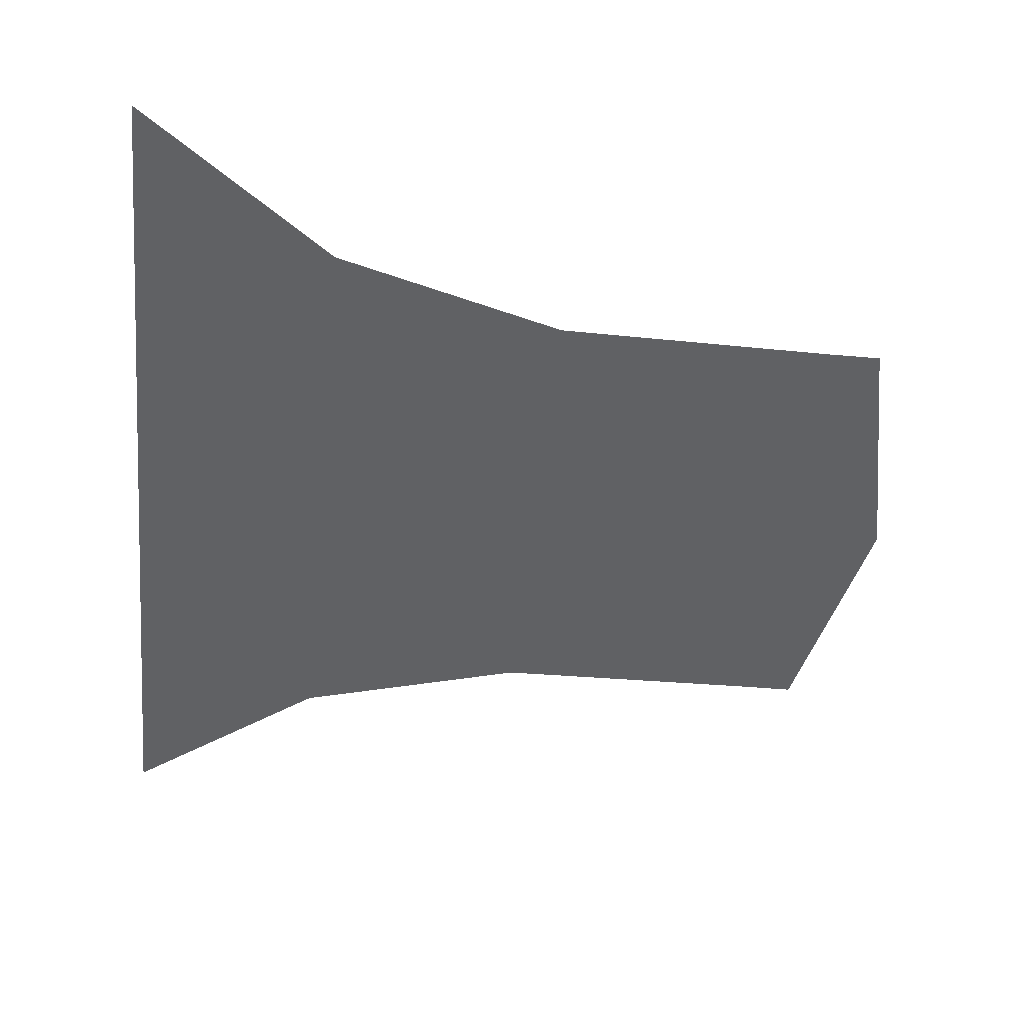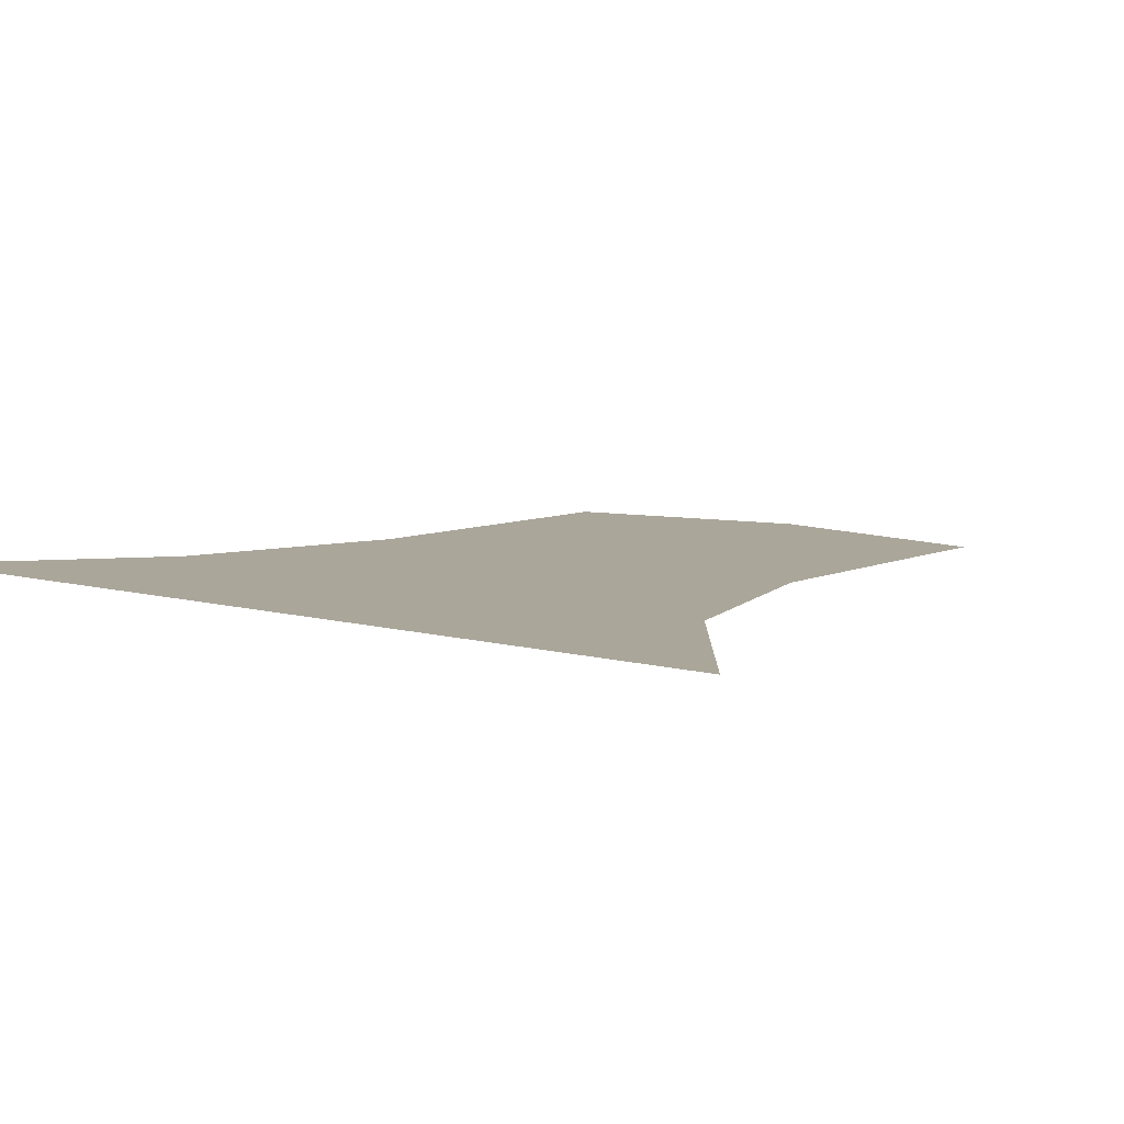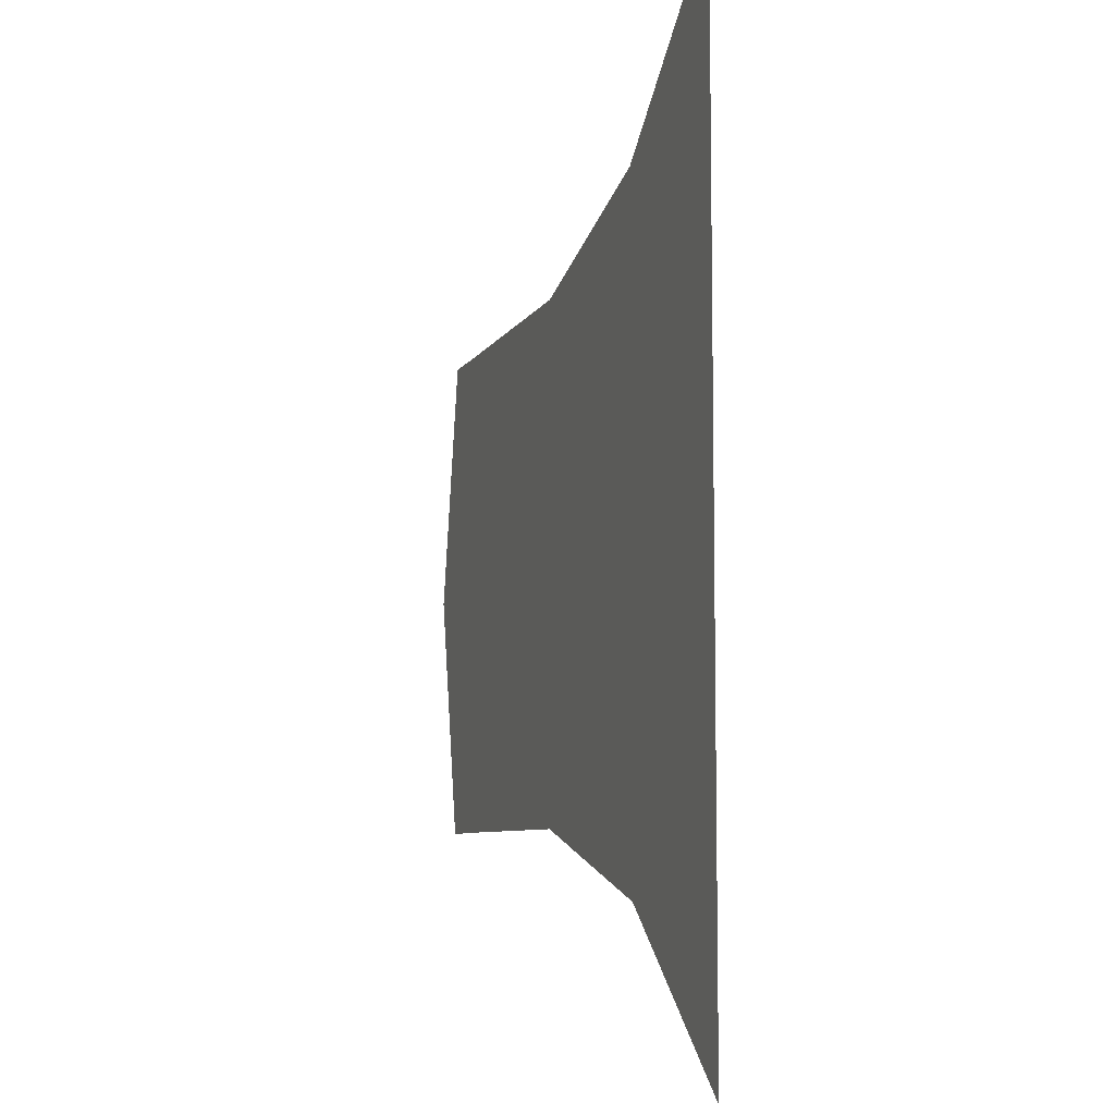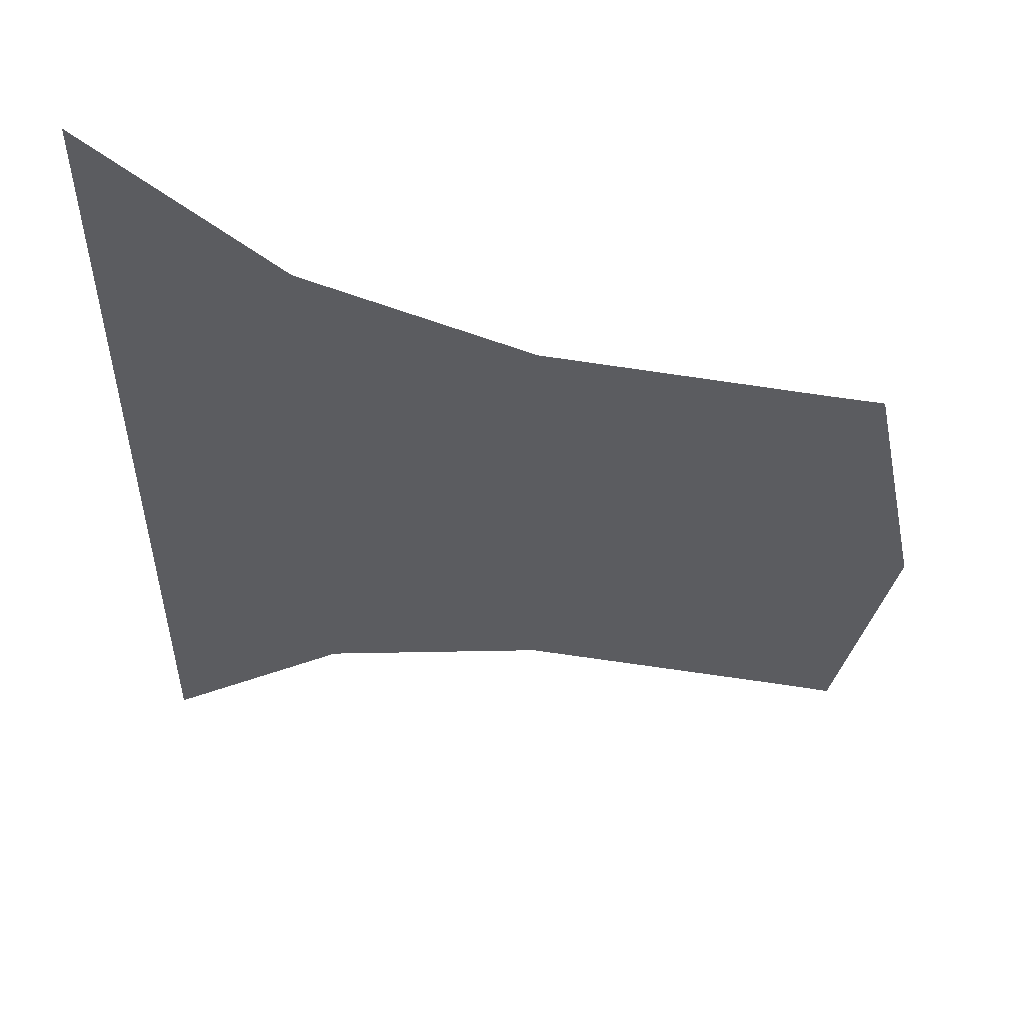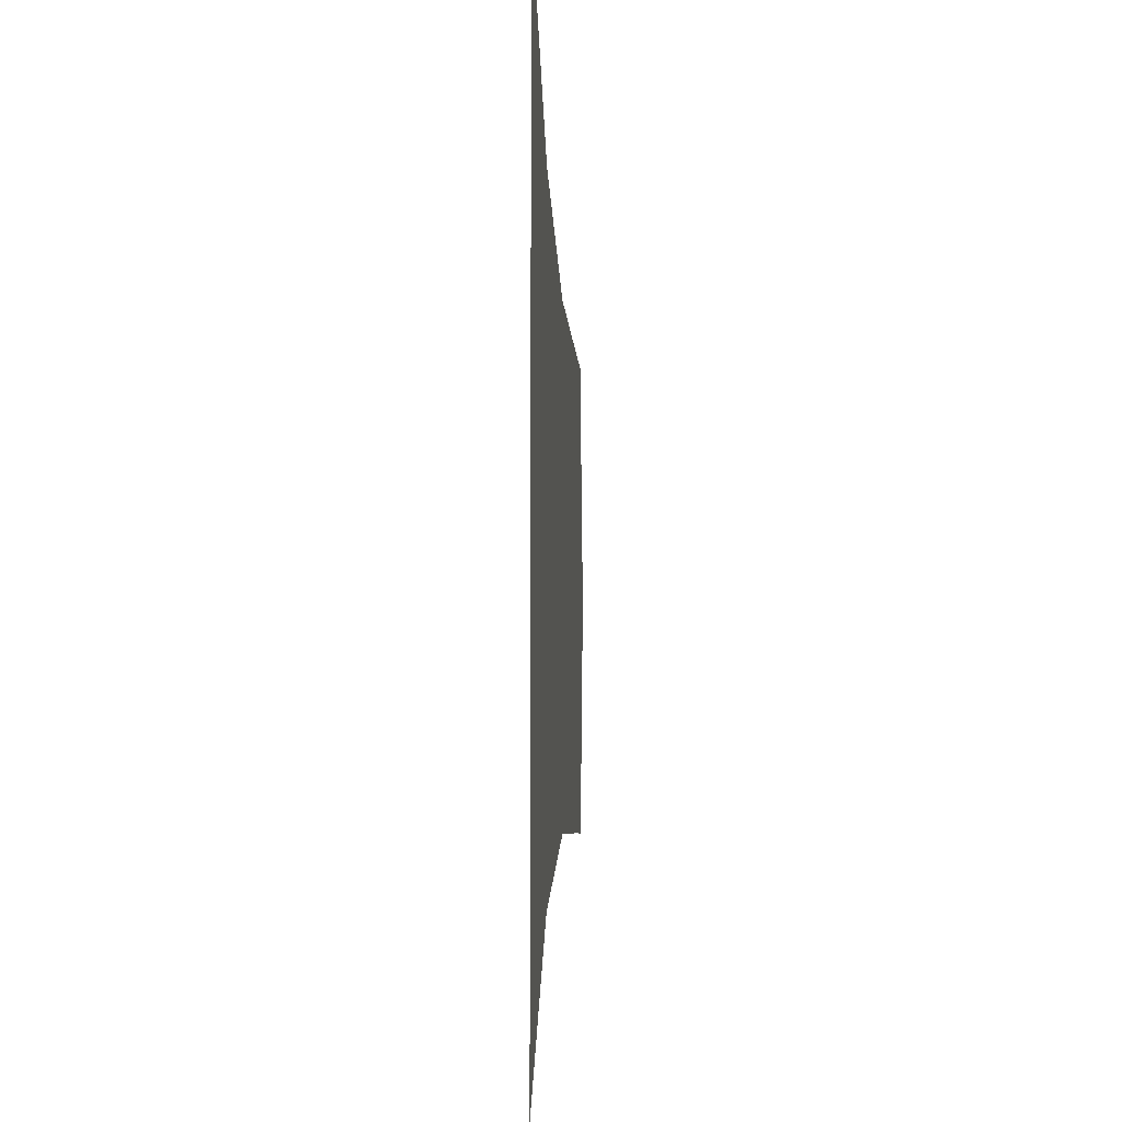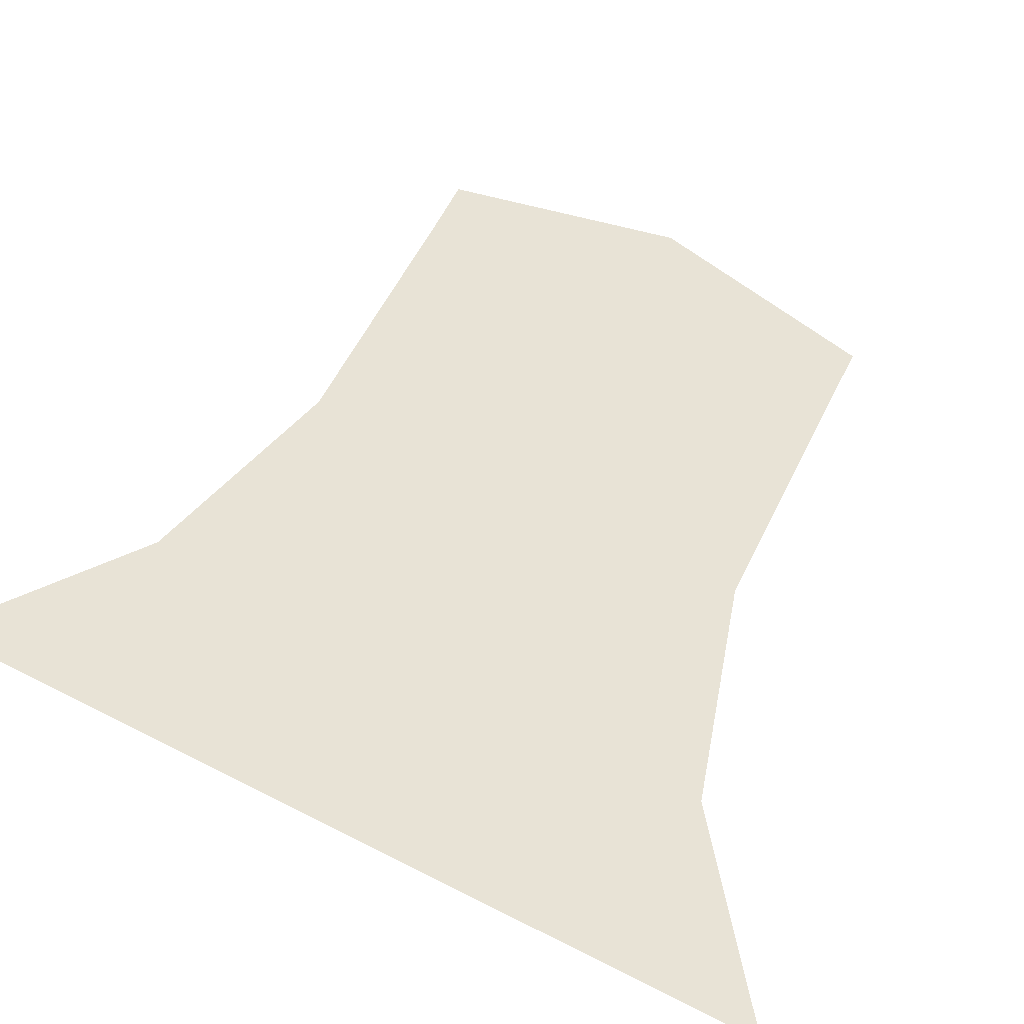
<metadata>
{"format":"obj","ext":"obj","renderer":"f3d","projection":"perspective","resolution":1024,"background":"white","views":[{"elev":-46.9,"azim":-5.8,"up":"+Z"},{"elev":7.8,"azim":-50.9,"up":"+Z"},{"elev":-7.7,"azim":-108.0,"up":"+Y"},{"elev":53.7,"azim":9.8,"up":"+Y"},{"elev":-6.6,"azim":-86.6,"up":"+Y"},{"elev":62.5,"azim":-62.8,"up":"+Z"}]}
</metadata>
<code>
o Left
v 59.12 19.87 0.7267
v 90.46 10.44 0.7267
v 59.12 -19.87 0.7267
v 90.46 -10.44 0.7267
v 88.16 10.44 0.7267
v 88.16 -10.44 0.7267
v 76.88 -10.58 0.7267
v 67.26 -13.41 0.7267
v 67.26 13.41 0.7267
v 76.88 10.58 0.7267
v 59.12 4e-06 0.7267
v 92.61 7e-06 0.7267
v 90.44 7e-06 0.7267
v 67.26 5e-06 0.7267
v 76.75 6e-06 0.7267
f 13 12 2 5
f 15 13 5 10
f 3 8 14 11
f 8 7 15 14
f 14 15 10 9
f 7 6 13 15
f 6 4 12 13
f 11 14 9 1

</code>
